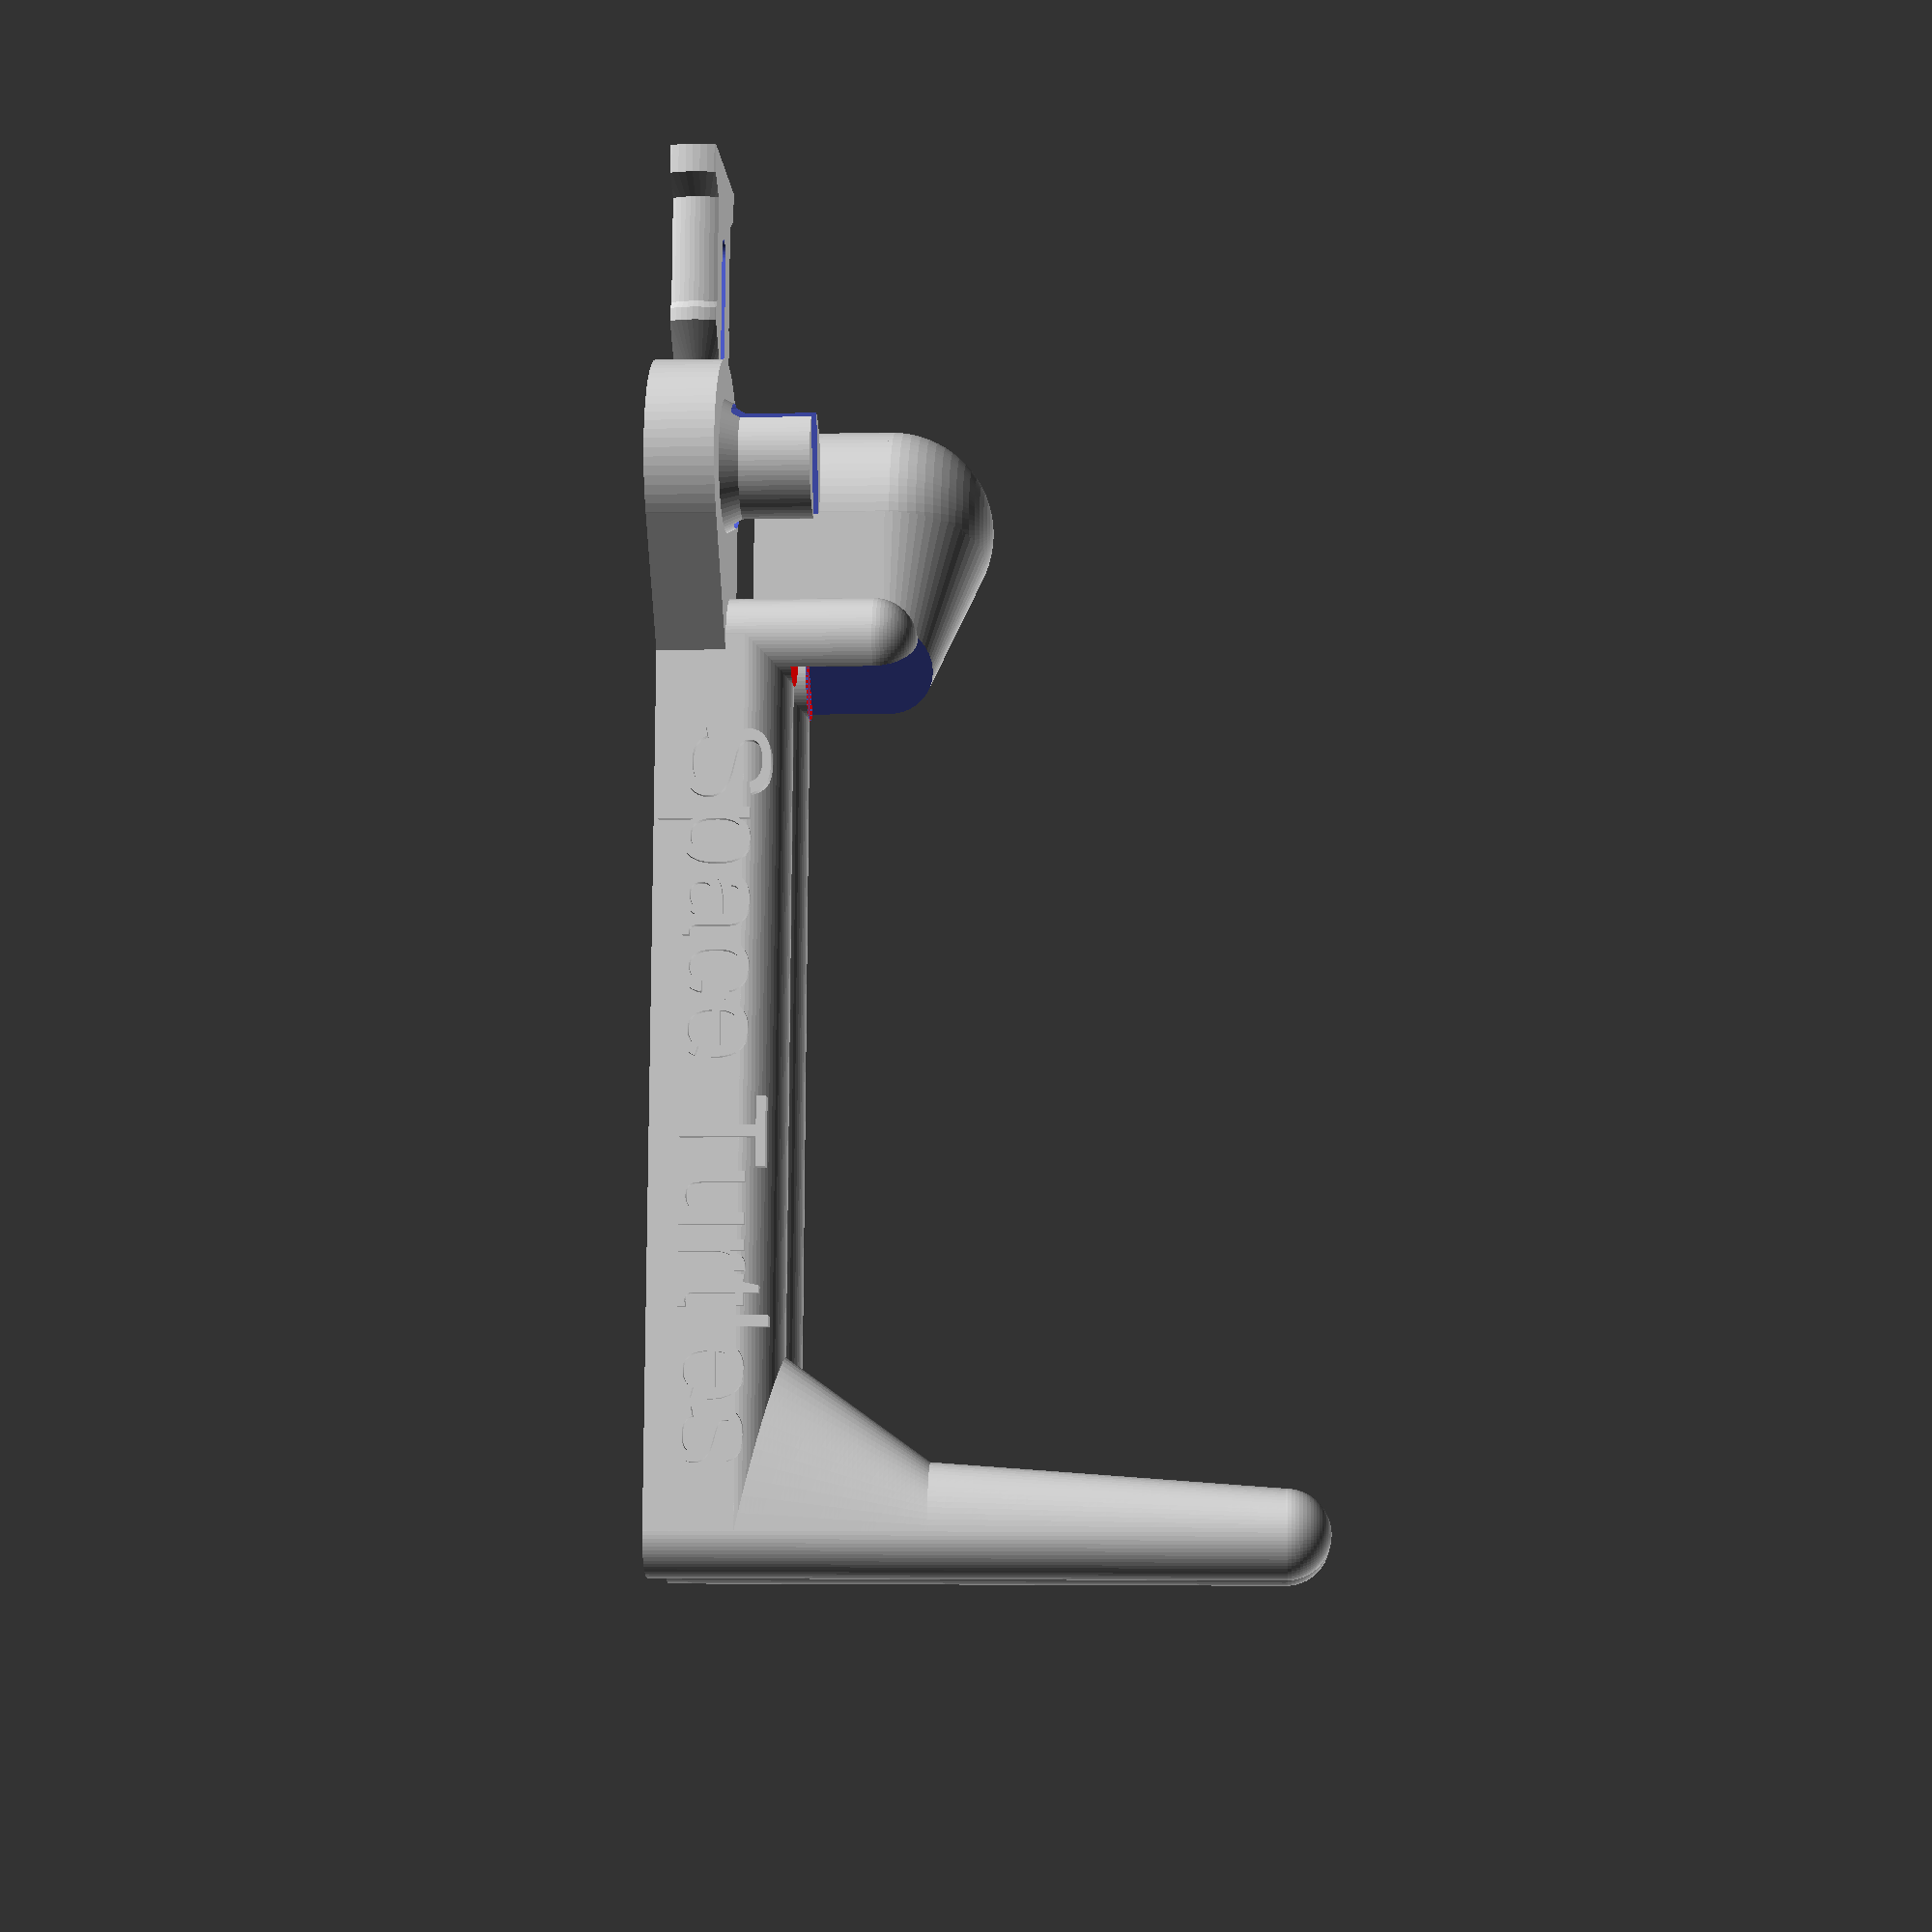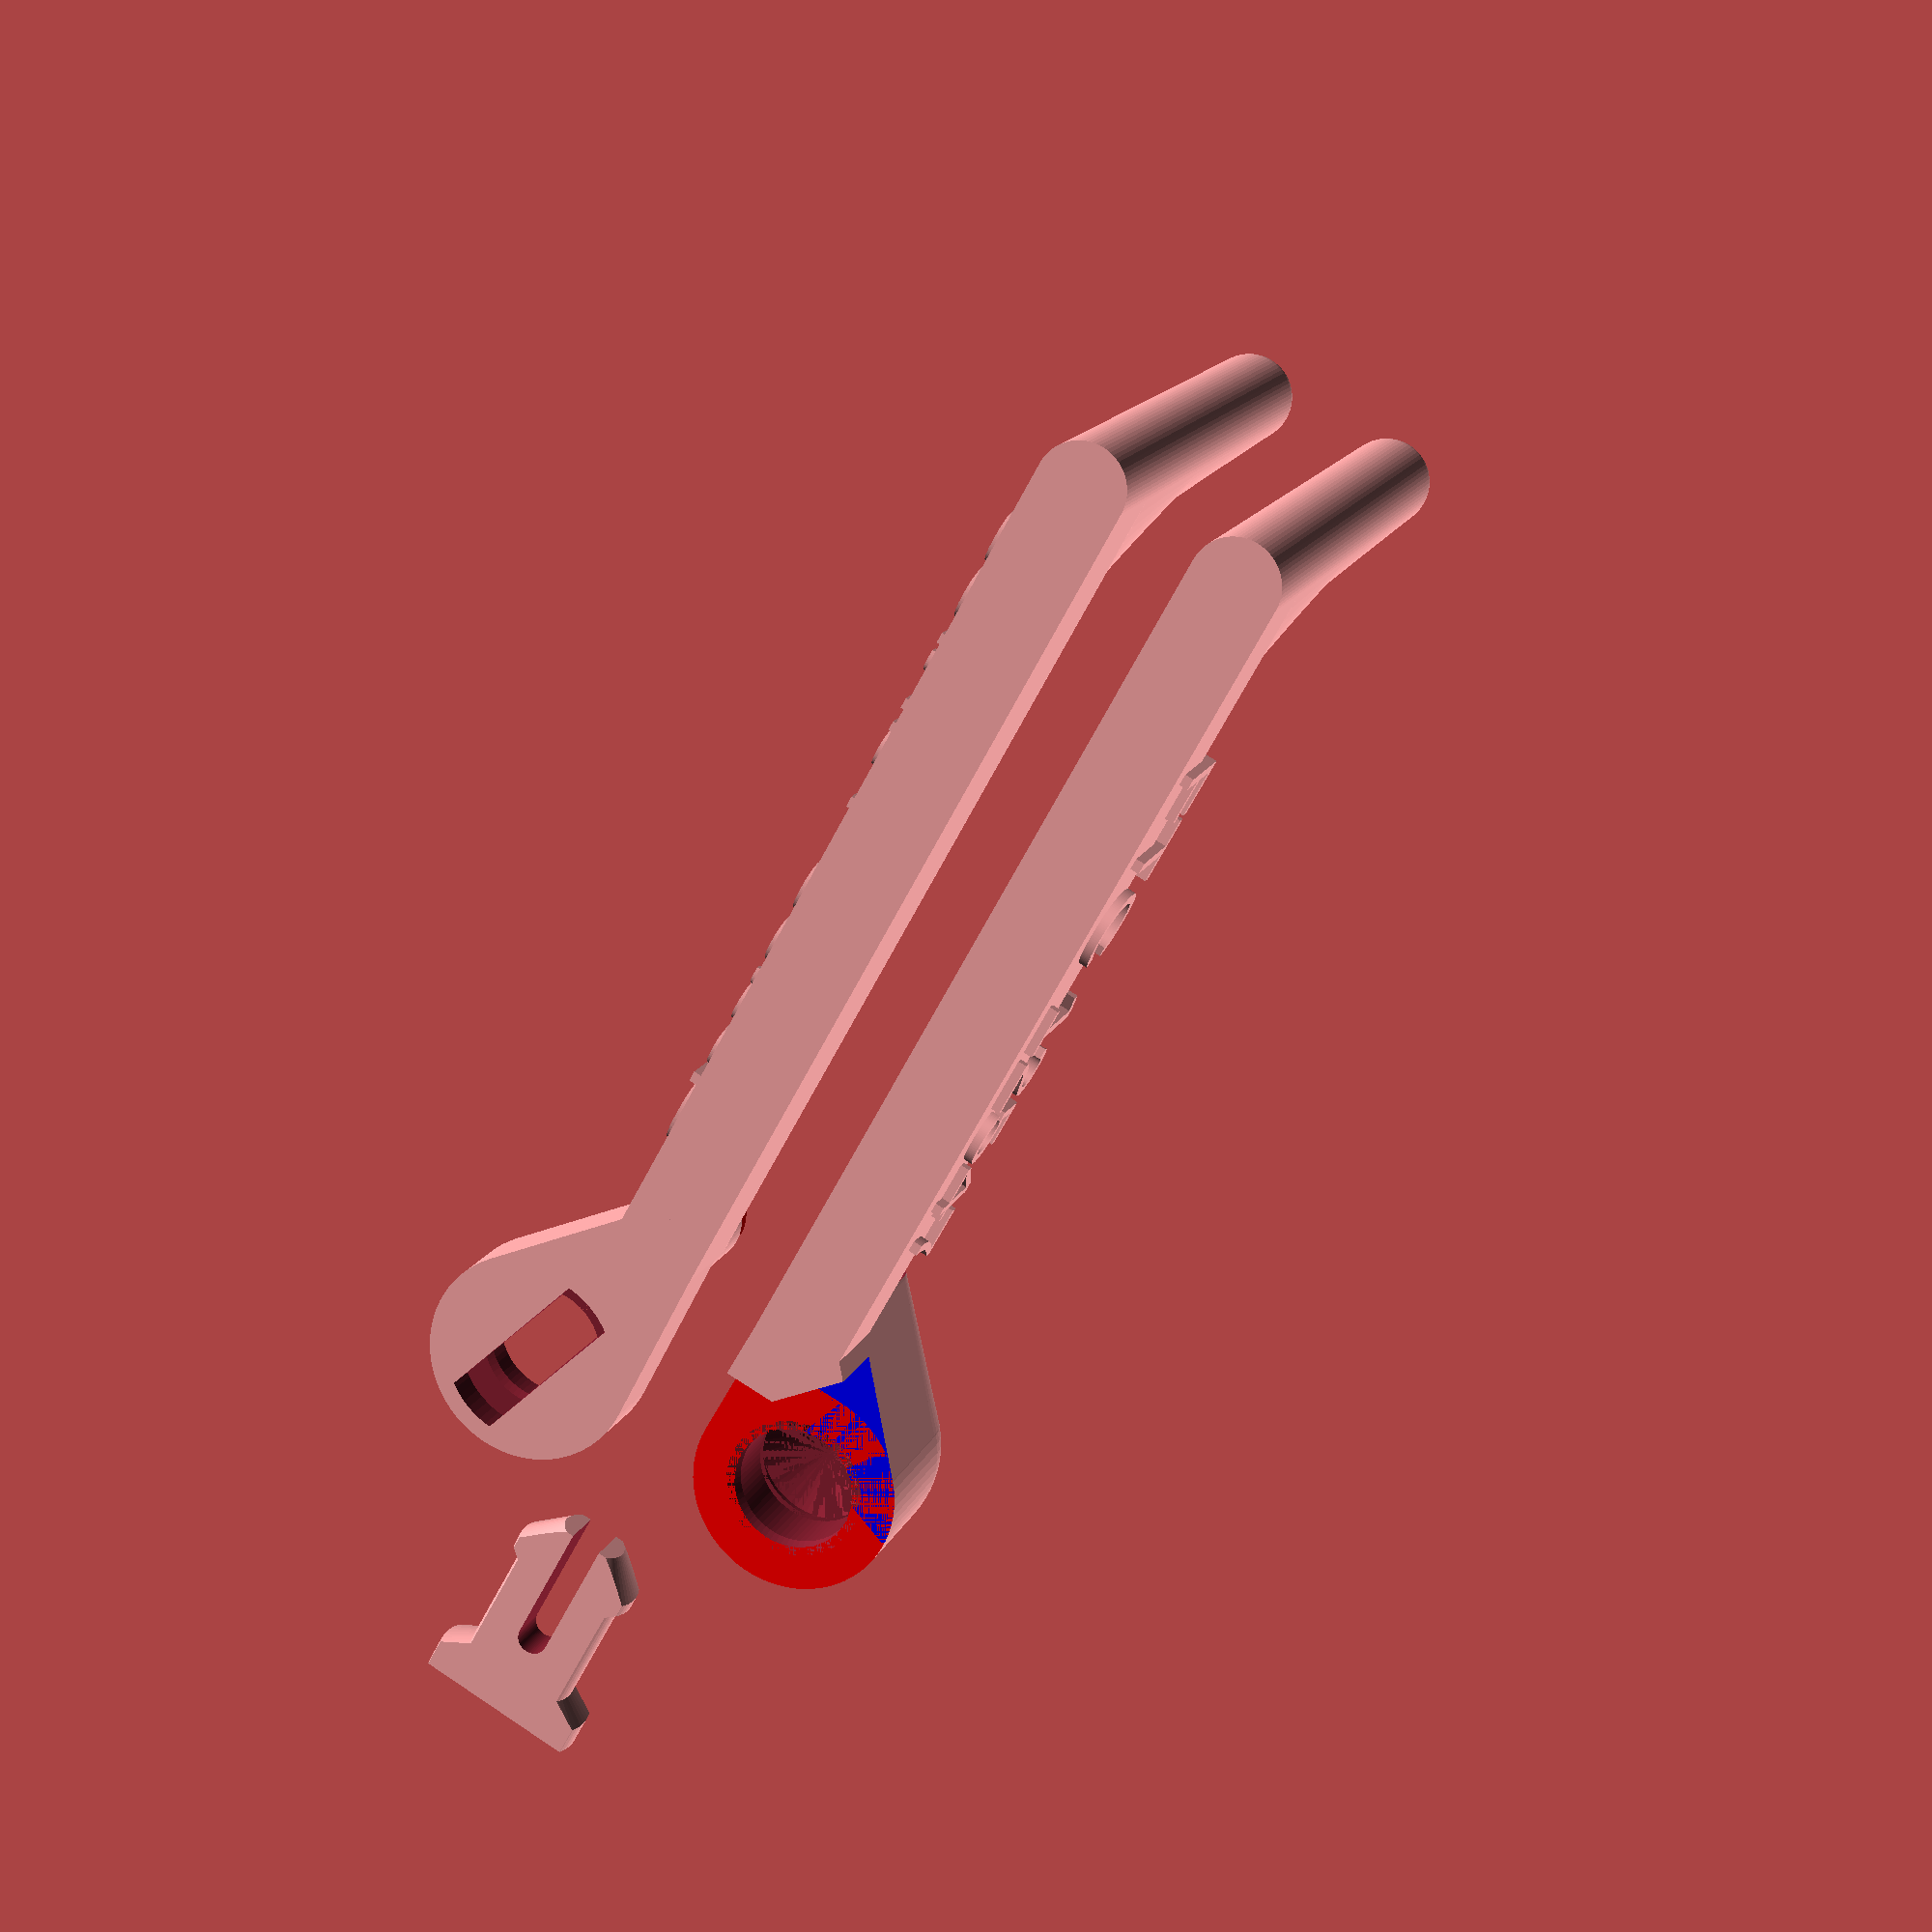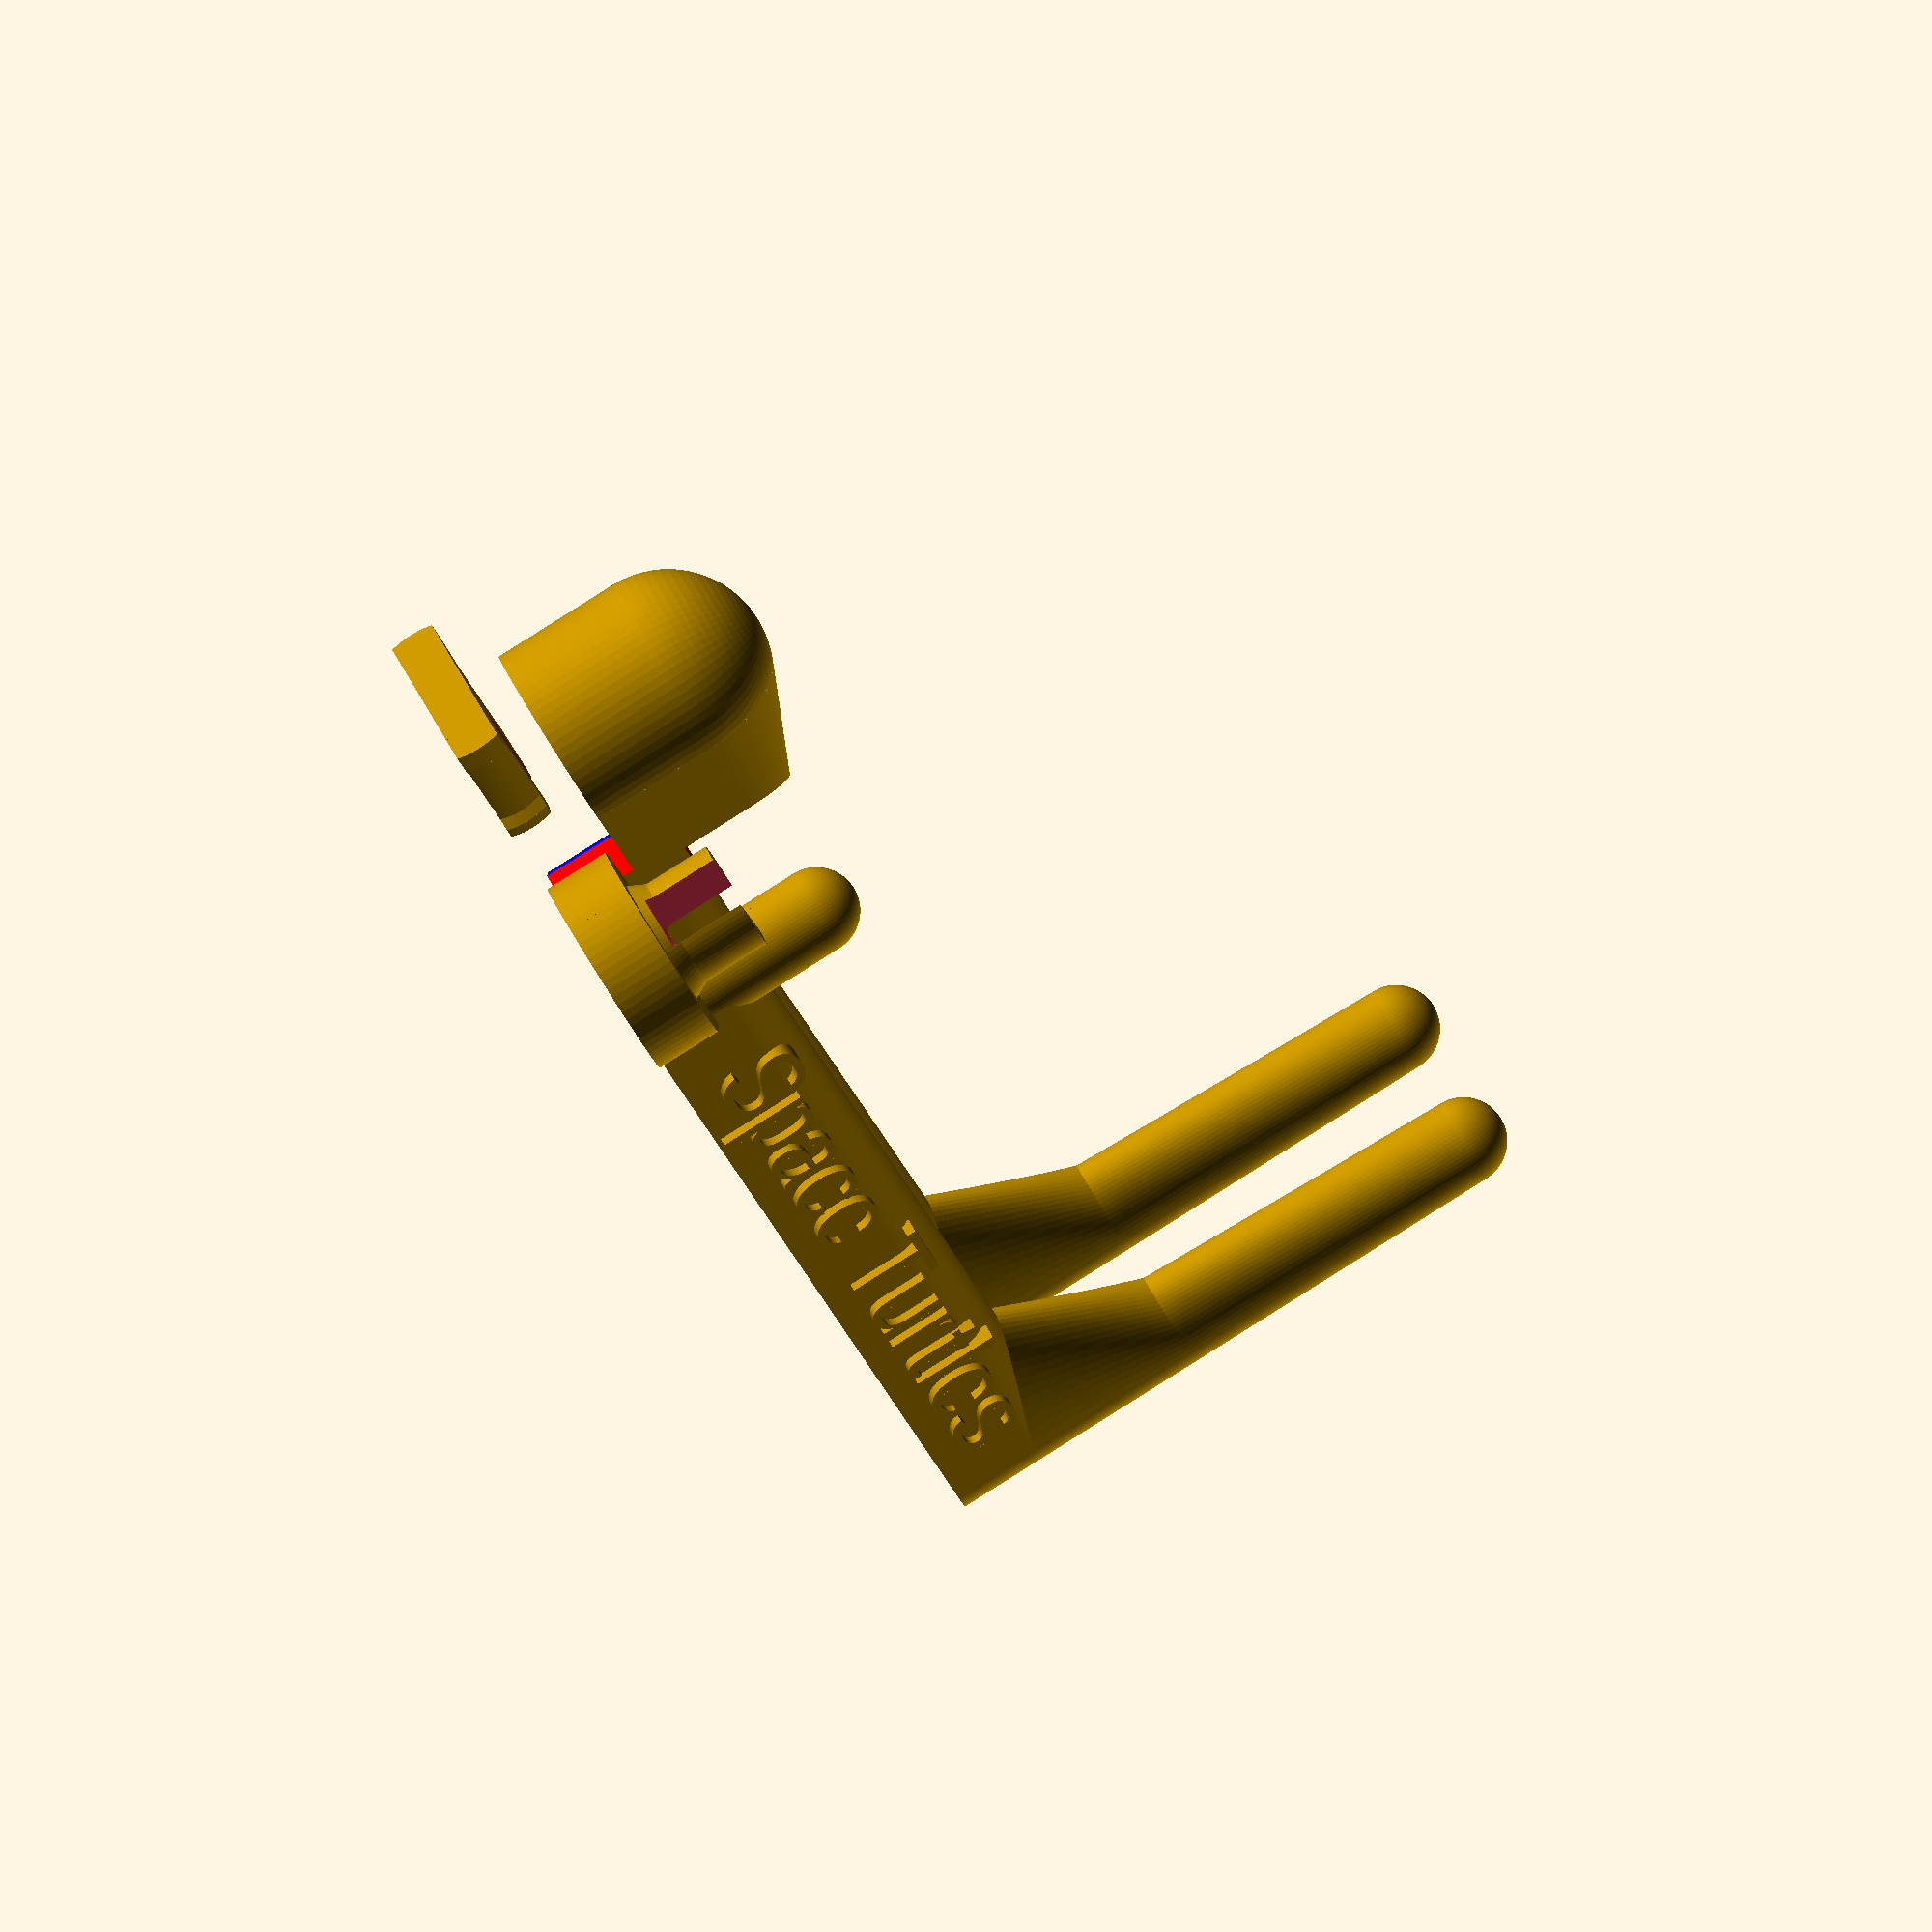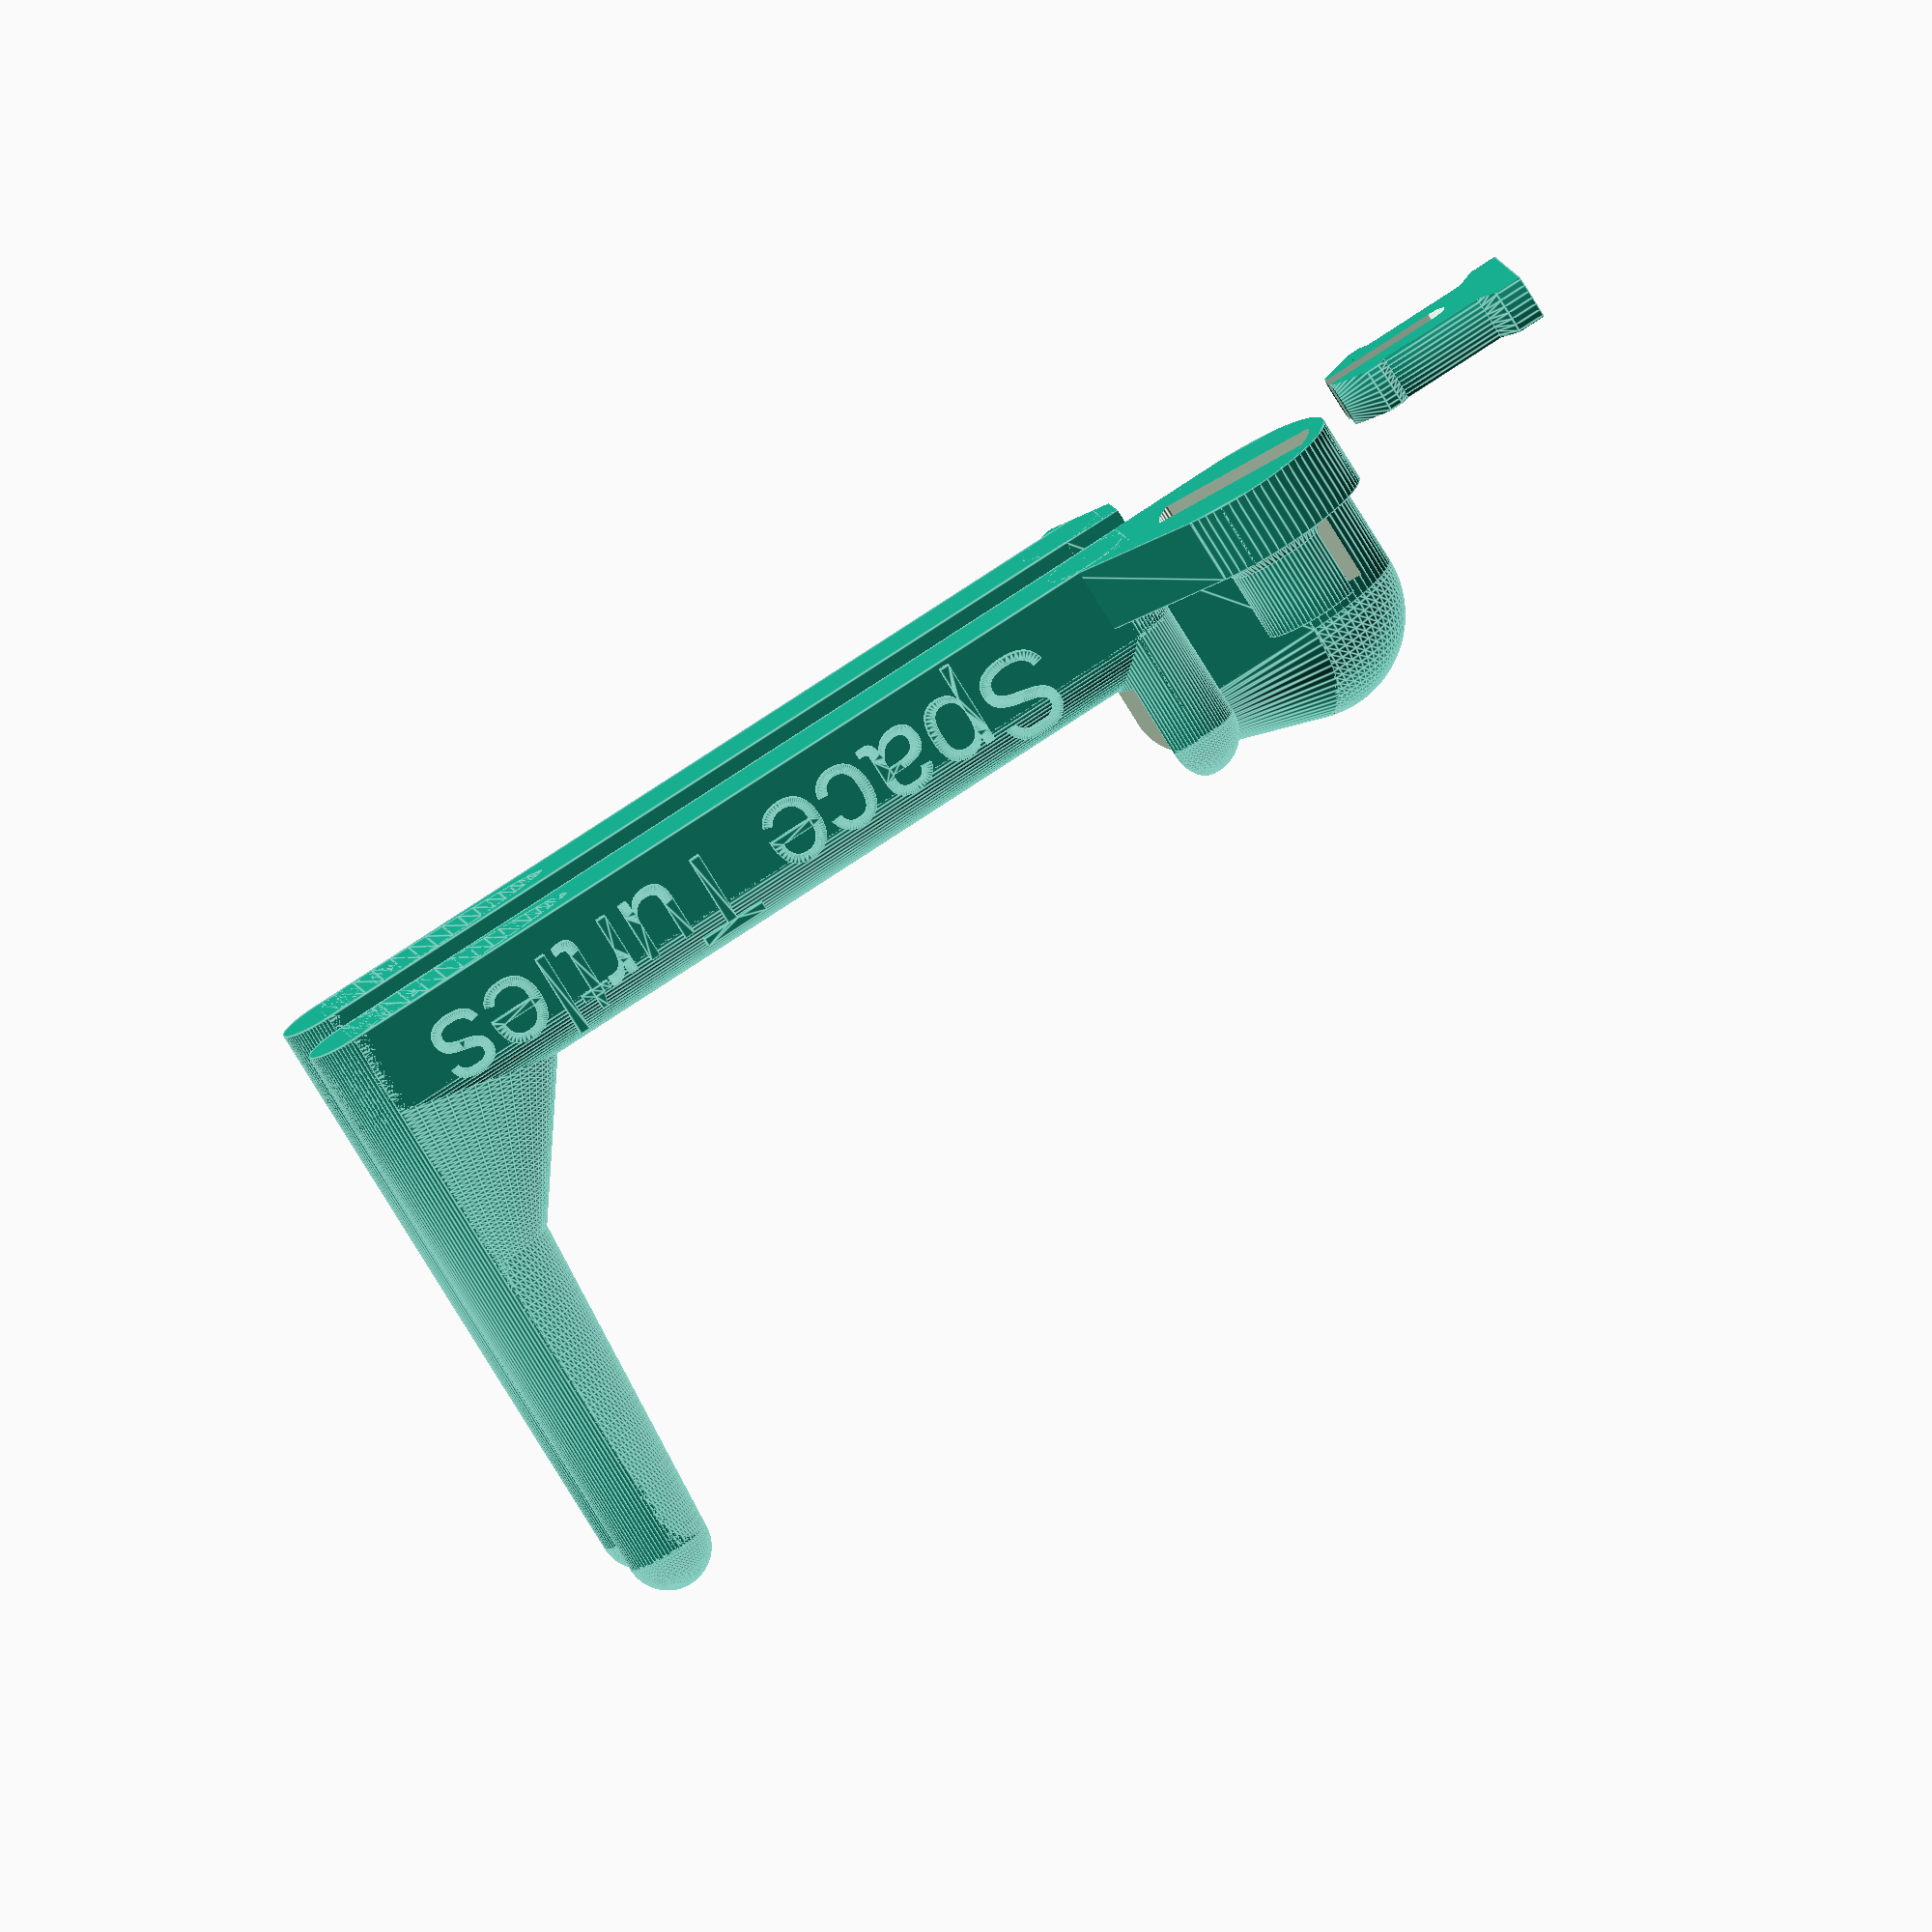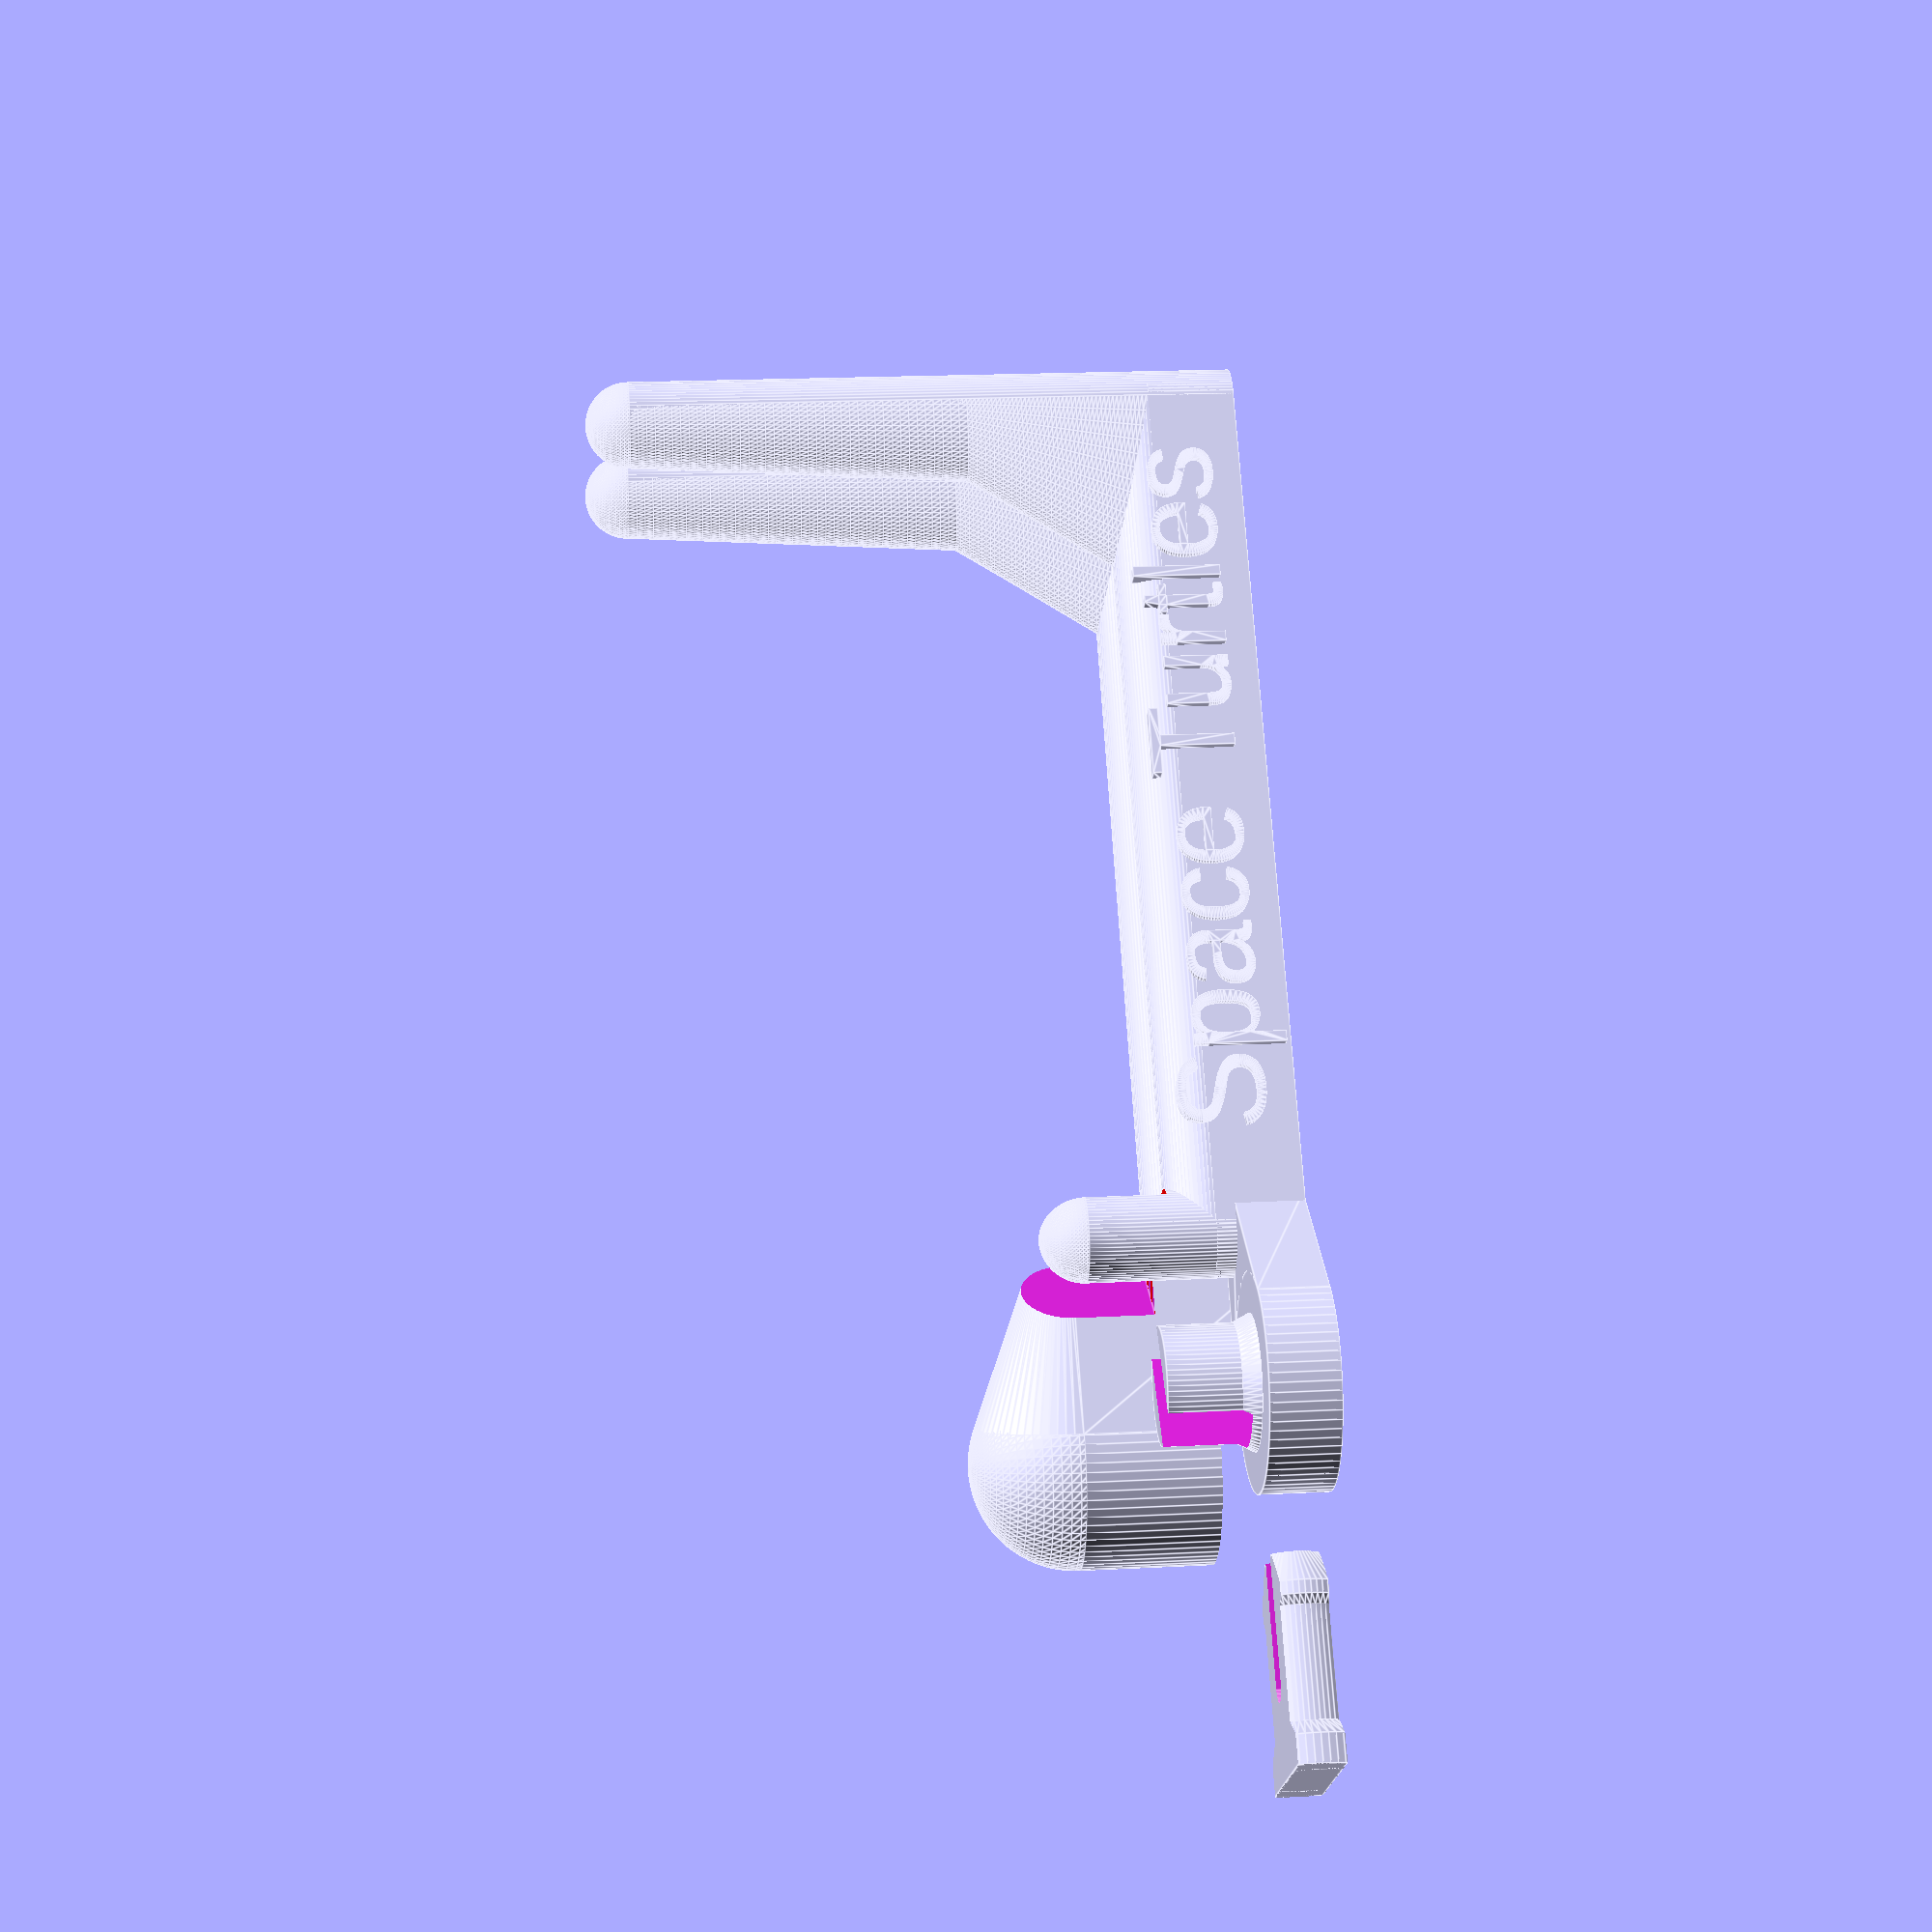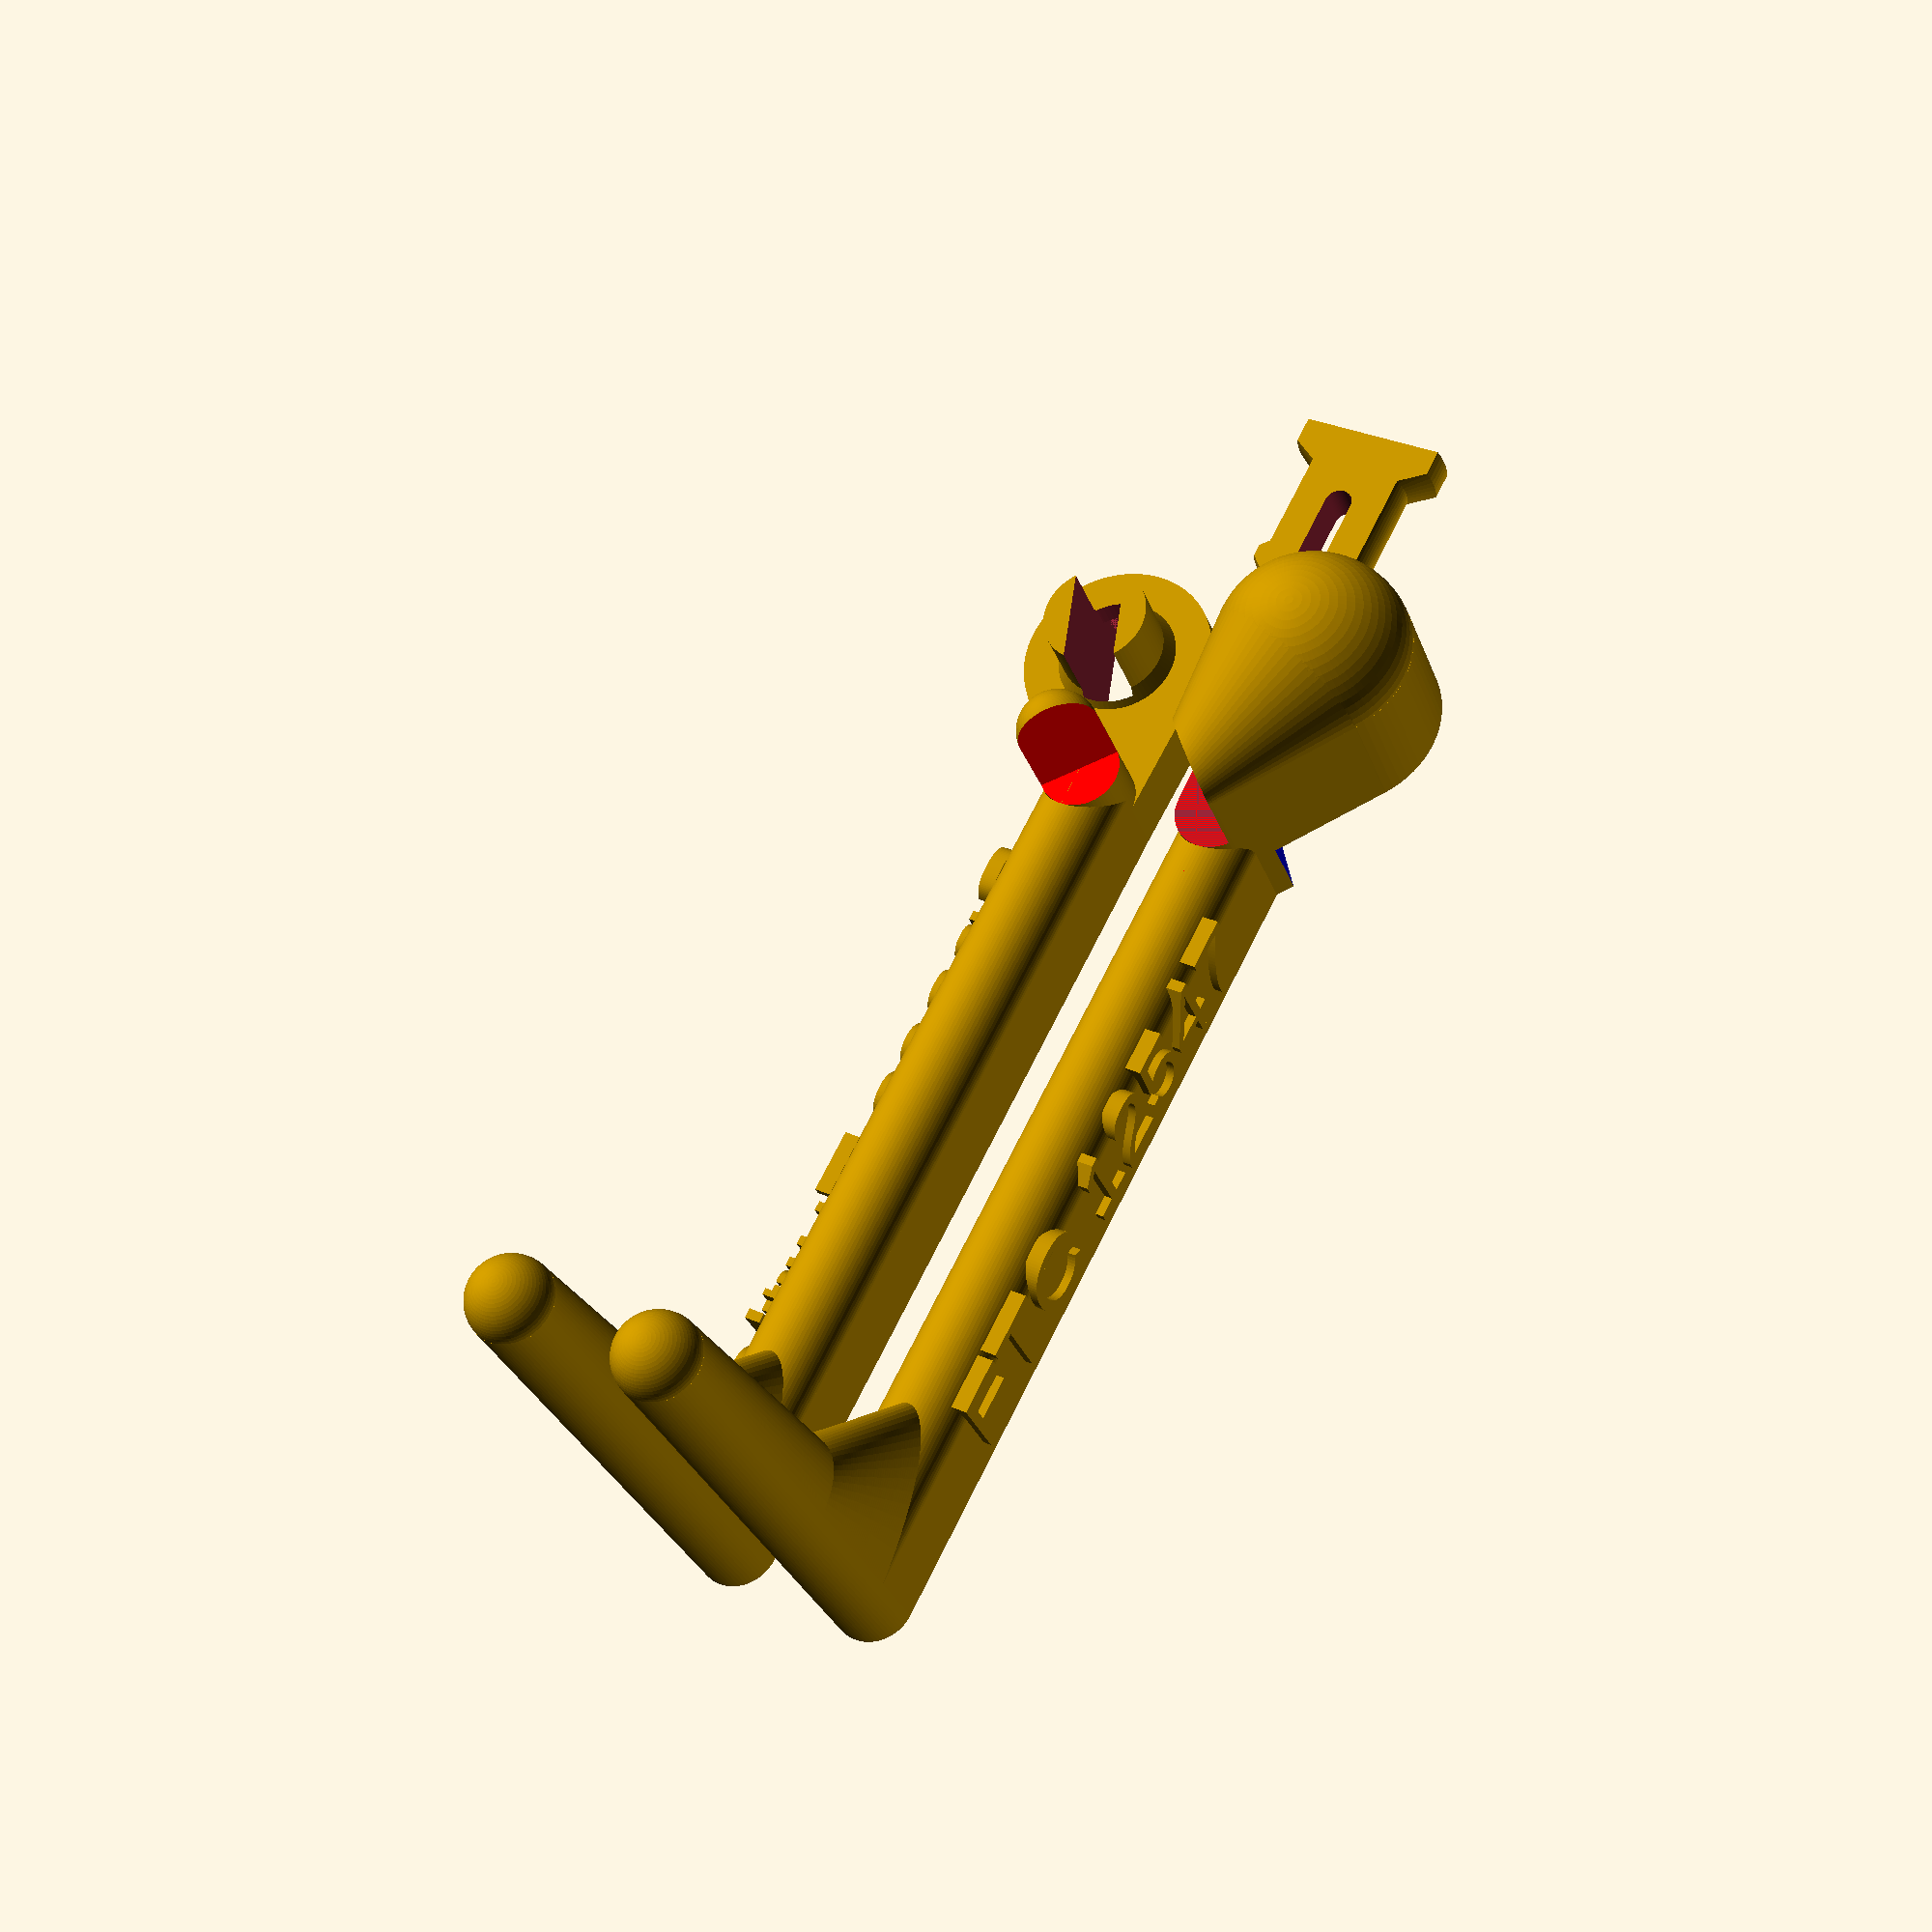
<openscad>

$fn= 72;

Length=20;
Width=5;
Thickness=5;
LowestLength=10;
LowestOffset=9;
LowestHeight=12;
LowHeight=20;
HighHeight=35;
Pad = 7;

       //Angle between outer arms = 180-2(OpenAngle-FoldedAngle)
       //Angle between inner arms = 2*FoldedAngle (closed)
       //                         = 180 - 2*OpenAngle (open)
FoldedAngle=atan2(Pad, Length);
OpenAngle = FoldedAngle+45;     

SupportHeight=3.9;
Gap=0.25;
VerticalGap=0.5;
PostGap= 0.25;
ExtraGap=0.0;//0.125;

PostRadius=3.25;
PostLength=5;
HookRadius= 3.75;

OuterLength = 50;

OffsetX = cos(FoldedAngle) * Length/2;
OffsetY = sin(FoldedAngle) * Length/2;

FinRatio = 2;
ContactSize=22;
ContactThickness=0.0;

CutWidth = 1.75;
CutLength=6;
HookBottomLength = 0.5;
HookTopLength = 4;
HookMiddleLength=0.75;
HookLength=HookBottomLength+HookMiddleLength+HookTopLength;
HookWidth=2.65;

Label1="Space Turtles";
Label2="FTC 12547";

union () {
    Pair();
    //rotate([0,0,-FoldedAngle])
    //Preview(2*OpenAngle);
    //translate([-30,20,0])
        //Preview(2*FoldedAngle - 180);
    //Tops(8);
    //Bottoms(8);
    //Test();
    //Gripper();
}

module Pair() {
    rotate([0,0,-FoldedAngle])
        Top();
    translate([0,16,0])
        rotate([0,0,180+FoldedAngle])
                Bottom();
    translate([20,8,HookWidth/2])
        rotate([0,0,-90])
            Gripper();
}

module Preview(printAngle) {
    rotate([0,0,printAngle])
        Bottom();    
    Top();
    rotate([-90,0,printAngle])
    Gripper();
}

module Tops(n) {
    for (i = [0:n-1]) {
        translate([6*i,i*15,0])
            rotate([0,0,-FoldedAngle])
                Top();
    }
}

module Bottoms(n) {
    for (i = [0:n-1]) {
        translate([0,i*15,0])
        {
            rotate([0,0,FoldedAngle])
                Bottom();
            translate([-15,5,HookWidth/2])
                Gripper();
        }
    }
}

module Test() {
    union () {
        dy = sqrt(ContactSize)/2;
        translate([0,0,ContactThickness/2]) {
            translate([-22,2,0])
                rotate([0,0,45])
                    cube([20,20,ContactThickness], center=true);
            translate([22,-2,0])
                rotate([0,0,45])
                    cube([20,20,ContactThickness], center=true);
        }


        intersection() {
            cube([30,20,(PostGap+SupportHeight+PostLength)*2],center = true);
            Top();
        }
    } 

    translate([0,15,0])
    intersection() {
        cube([20,20,40],center = true);
        Bottom();
    }
    
        
    translate([0,-10,HookWidth/2]) 
        Gripper();

}

module Gripper() {
        rotate([90,0,0]) {
        difference () {
            intersection () {

                translate([-10,-HookWidth/2+ExtraGap,0])
                        cube([20,HookWidth-ExtraGap*2,SupportHeight+PostLength+HookLength-2]);
                union() {
                    cylinder(r=PostRadius+1.5-ExtraGap,h=1.65);
                    translate([0,0,1.65])
                        cylinder(r1=PostRadius+1.5-ExtraGap, r2=PostRadius-ExtraGap, h=1);
                    Hook(PostRadius-ExtraGap, SupportHeight+PostLength,
                        HookRadius, HookBottomLength,
                        HookMiddleLength, HookTopLength, 0.0);
                }
            }
            translate([0,0,SupportHeight+PostLength+ HookLength + 1])
                rotate([180,0,90])
                    Rod(HookRadius*3,CutWidth, CutLength+4);  
        }
    }    
}

module Bottom() {
    difference() {
        union () {
            difference() {
                union () {
                    translate([Length/4,0,0])
                        Rod2(Length/2,Width+Pad,Width,SupportHeight,false);
                    translate([Length/2,0,0])
                        Spoke(Width/2,LowestHeight);
                }
                color("red")
                rotate([0,0,(90-OpenAngle)]) 
                    translate([LowestOffset,-Width*2,Thickness+Width/2])
                        cube([Width*2, Width*4, Width*2]);
            }                  
           
            translate([Length/2,0,0])
                rotate([0,0,-FoldedAngle]) {
                    translate([OuterLength/2,0,0]) {

                        Rod(OuterLength,Width,Thickness);
                        translate([OuterLength/2,0,0]) {
                            Fin(Width/2, HighHeight, FinRatio);
                            Fin(Width/2, HighHeight/2, 4+FinRatio);
                            Spoke(Width/2, HighHeight);
                            ContactPad();
                        
                        if (Label1 != "") {
                            translate([-45,0.5-Width/2,1.75])
                                rotate([90,0,0])
                                    scale([1/2,1/2,1])
                                        linear_extrude(height=1)        
                                            text(Label1, center=true); 
                            }  
                        }
                    }
                }
                
            translate([0,0,SupportHeight-1])
                cylinder(r=PostRadius,h=1+PostLength);
            translate([0,0,SupportHeight])
                cylinder(r1=PostRadius+0.5,r2=PostRadius,h=1);
        }

        translate([0,0,-1])
        intersection() {
            union() {
                cylinder(r=PostRadius+PostGap+1.5,h=2.65+PostGap);
                translate([0,0,2.65+PostGap])
                    cylinder(r1=PostRadius+PostGap+1.5, r2=PostRadius+PostGap, h=1);
                cylinder(r=PostRadius+PostGap, h=2+PostLength+SupportHeight);
            }
            translate([-10,-(HookWidth + 2*PostGap)/2,0])
                cube([20, (HookWidth + 2*PostGap), 2+PostLength+SupportHeight]);
        }            
    }
}

module QuarterSphere(radius)
{
    intersection() {
        sphere(r=radius);
        translate([0,-radius*2,0])
            cube([radius*2,radius*4,radius*2]);
    }
}


module Hook(postRadius, postLength, hookRadius, bottomHookLength, middleHookLength, topHookLength, gap)
{
    union() {
        cylinder(r=postRadius+gap, h=postLength+bottomHookLength);
        translate([0,0,postLength-gap])
            cylinder(r1=postRadius+gap, r2 = hookRadius+gap, h=bottomHookLength);
        translate([0,0,postLength+bottomHookLength-gap])
            cylinder(r=hookRadius+gap, h=2*gap+middleHookLength);
        translate([0,0,postLength+bottomHookLength+middleHookLength+gap])
            cylinder(r1 = hookRadius+gap, r2=gap, h=topHookLength);        
    }    
}

module Top() {
    difference() {
        union() {
            difference() {
                translate([-Length/4,0,0])
                    Rod2(Length/2,Width,Width+Pad,LowestHeight);
            
                rotate([0,0,(OpenAngle-90)])
                translate([-Width*2-LowestOffset,-Width*2,Thickness+Width/2])
                    cube([Width*2, Width*4, Width*2]);
            }        
            
            translate([-Length/2,0,0])
                rotate([0,0,180+FoldedAngle])
                    translate([OuterLength/2,0,0]) {
                        Rod(OuterLength,Width,Thickness);
                        translate([OuterLength/2,0,0]) {
                            Fin(Width/2, HighHeight, FinRatio);
                            Fin(Width/2, HighHeight/2, 4+FinRatio);
                            Spoke(Width/2, HighHeight);
                            ContactPad();
                    
                        if (Label2 != "") {
                            translate([-10,Width/2-0.5,1.75])                          
                                rotate([90,0,180])
                                    scale([1/2,1/2,1])
                                        linear_extrude(height=1)        
                                            text(Label2, center=true);   
                            }
                        }
                    }
        }

        union () {
            color("blue")
            rotate([0,0,2*FoldedAngle-180])
                translate([Length/4,0,-1])
                    Rod2(Length/2,Width+Pad+Gap,Width+Gap,SupportHeight+VerticalGap+1,roundTop=false);
            //translate([-2*Width,-(Width+Gap)/2,-1])
            //cube([4*Width,Width+Gap, SupportHeight+VerticalGap+1]);
            
            
            color("red")
                rotate([0,0,2*OpenAngle])
                    translate([Length/4,0,-1])
                        Rod2(Length/2,Width+Pad+Gap,Width+Gap,SupportHeight+VerticalGap+1,roundTop=false);
         //   translate([-2*Width,-(Width+Gap)/2,-1])
        //    cube([4*Width,Width+Gap, SupportHeight+VerticalGap+1]);
            
            translate([0,0,SupportHeight-1])
                Hook(PostRadius, PostLength+1,
                     HookRadius, HookBottomLength, HookMiddleLength, HookTopLength, PostGap);
            
            translate([0,0,SupportHeight+VerticalGap])
                cylinder(r1=PostRadius+0.5+PostGap,r2=PostRadius+PostGap,h=1);
        }
    }
}

module ContactPad() {
    if (ContactThickness!=0.0) {
        translate([-(Width/2+ContactSize/4),0,ContactThickness*0.6])
                cube([ContactSize,ContactSize*1.2,ContactThickness],
                     center=true);                
    }
}


module Rod(length, width, height, roundTop=true)
{
    translate([-length/2,0,0])
    intersection () {
        translate([-width/2,-width/2,0])
            cube([length+width, width, height+width]);
        union()
        {
            translate([0,-width/2,0])
                cube([length, width, height]);
            
            if (roundTop) {
                translate([0,0,height])
                    rotate([0,90,0])
                        cylinder(r=width/2, h=length);
                
                translate([0,0,height])
                    sphere(r=width/2);
                translate([length,0,height])
                    sphere(r=width/2); 
            }
            
            translate([0,0,0])
                cylinder(r=width/2,h=height);
            translate([length,0,0])
                cylinder(r=width/2,h=height);
        }
    }    
}

module Rod2(length, width1, width2, height, roundTop=true)
{
    r1 = width1/2;
    r2 = width2/2;
    width = (width1+width2)/2;
    maxWidth = max(width1, width2);
    
    dx = (r2-r1)/length;
    dy = sqrt(1 - dx*dx);
    
    translate([-length/2,0,0])
    intersection () {
        translate([-width1/2,-maxWidth/2,0])
            cube([length+width, maxWidth, height+maxWidth]);
        union()
        {
                linear_extrude(height=height)
                    polygon([[-dx*r1, -dy*r1], [-dx*r1, dy*r1],
                             [length-dx*r2, dy*r2], [length-dx*r2, -dy*r2]]);           
            if (roundTop) {
                translate([-dx*r1,0,height])
                    rotate([0,90,0])
                        cylinder(r1=dy*r1, r2=dy*r2, h=length-(r2-r1)*dx);
                
                translate([0,0,height])
                    sphere(r=r1);
                translate([length,0,height])
                    sphere(r=r2); 
            }
            
            translate([0,0,0])
                cylinder(r=r1,h=height);
            translate([length,0,0])
                cylinder(r=r2,h=height);
        }
    }    
}

module Fin(radius, height, ratio)
{
    difference() {
        translate([0,0,height])
            rotate([0,180,0])
                linear_extrude(height=height, scale=[ratio,1])
                    circle(r=radius);

        translate([0,-radius*1.5, -1])
            cube([radius*2*ratio,radius*3,height+2]);
    }
}

module Spoke(radius, height)
{
    union() {
        cylinder(r=radius,h=height);
        translate([0,0,height])
            sphere(r=radius);
    }
}

</openscad>
<views>
elev=183.9 azim=95.1 roll=266.3 proj=p view=wireframe
elev=345.3 azim=61.0 roll=197.5 proj=p view=wireframe
elev=86.9 azim=130.4 roll=302.2 proj=o view=wireframe
elev=256.9 azim=10.6 roll=328.6 proj=o view=edges
elev=340.6 azim=50.3 roll=84.5 proj=p view=edges
elev=209.1 azim=117.8 roll=162.6 proj=p view=solid
</views>
